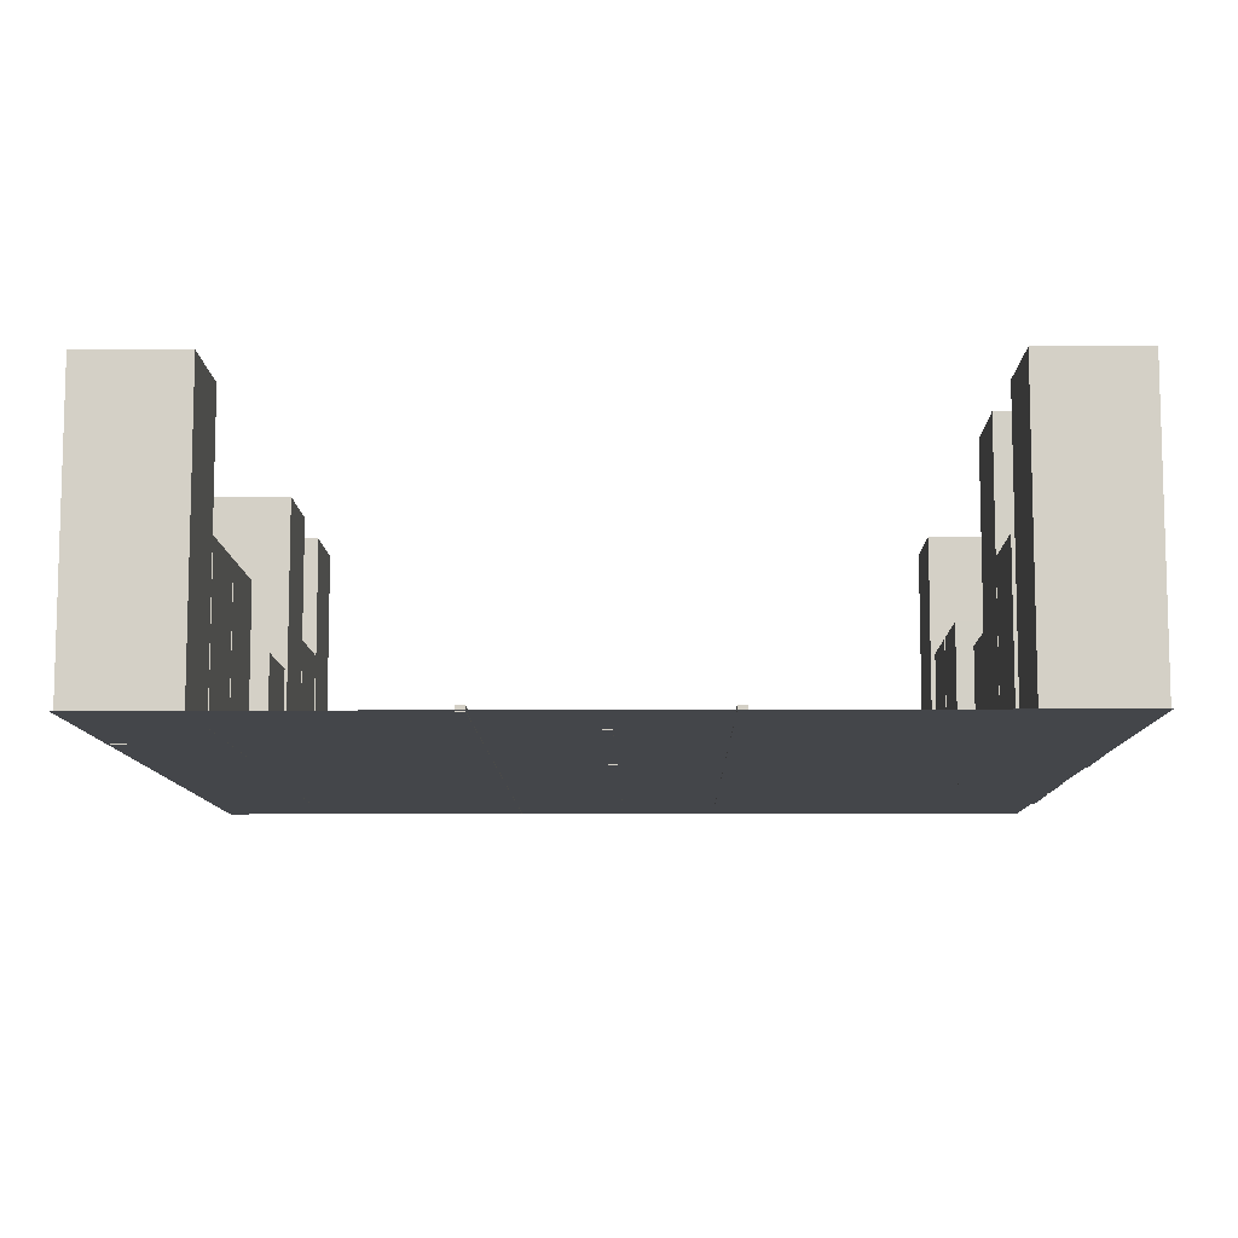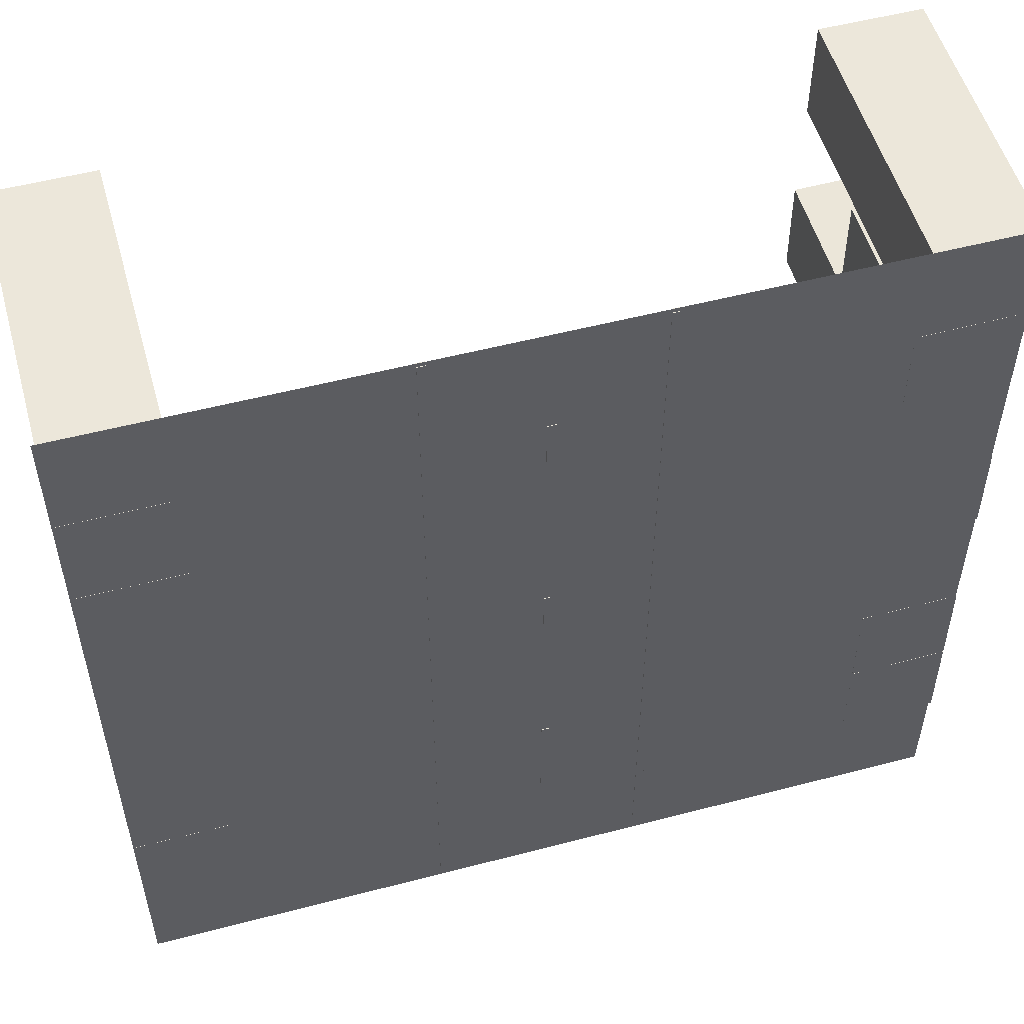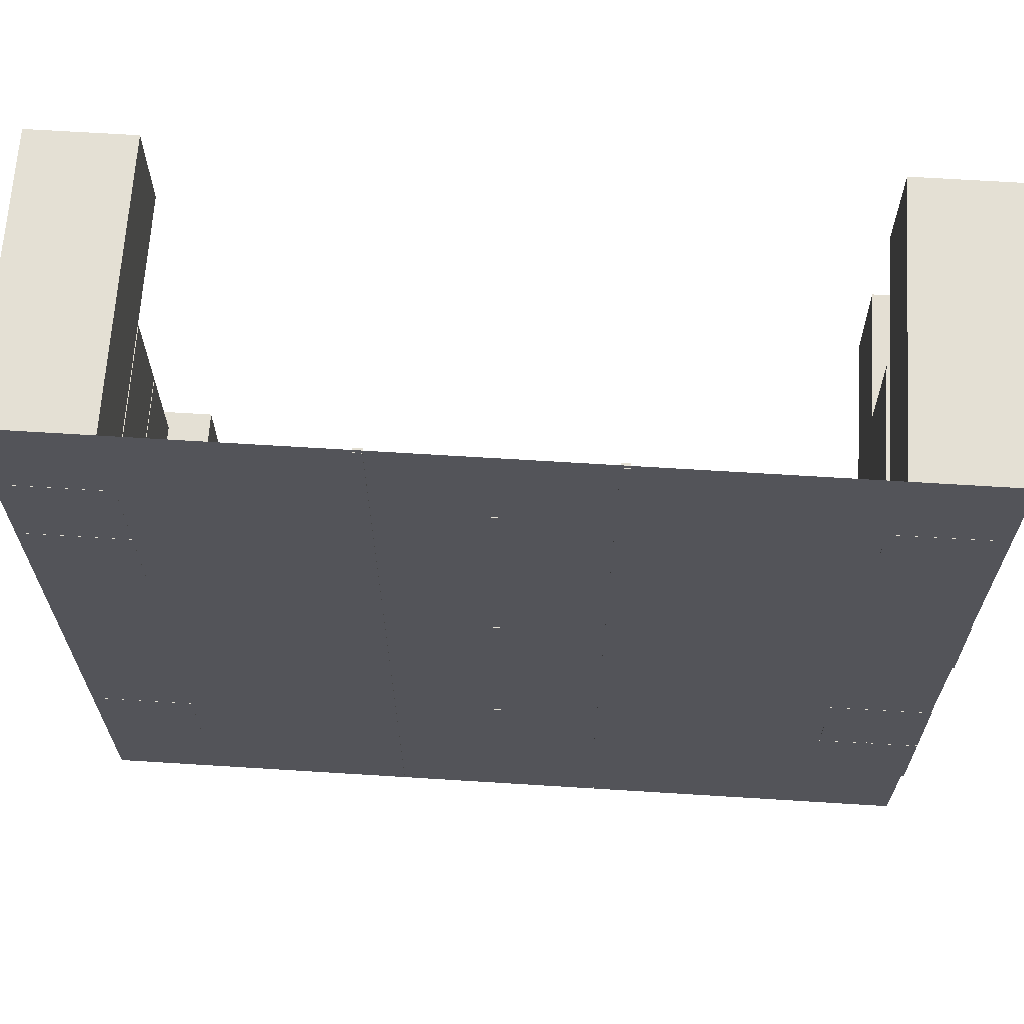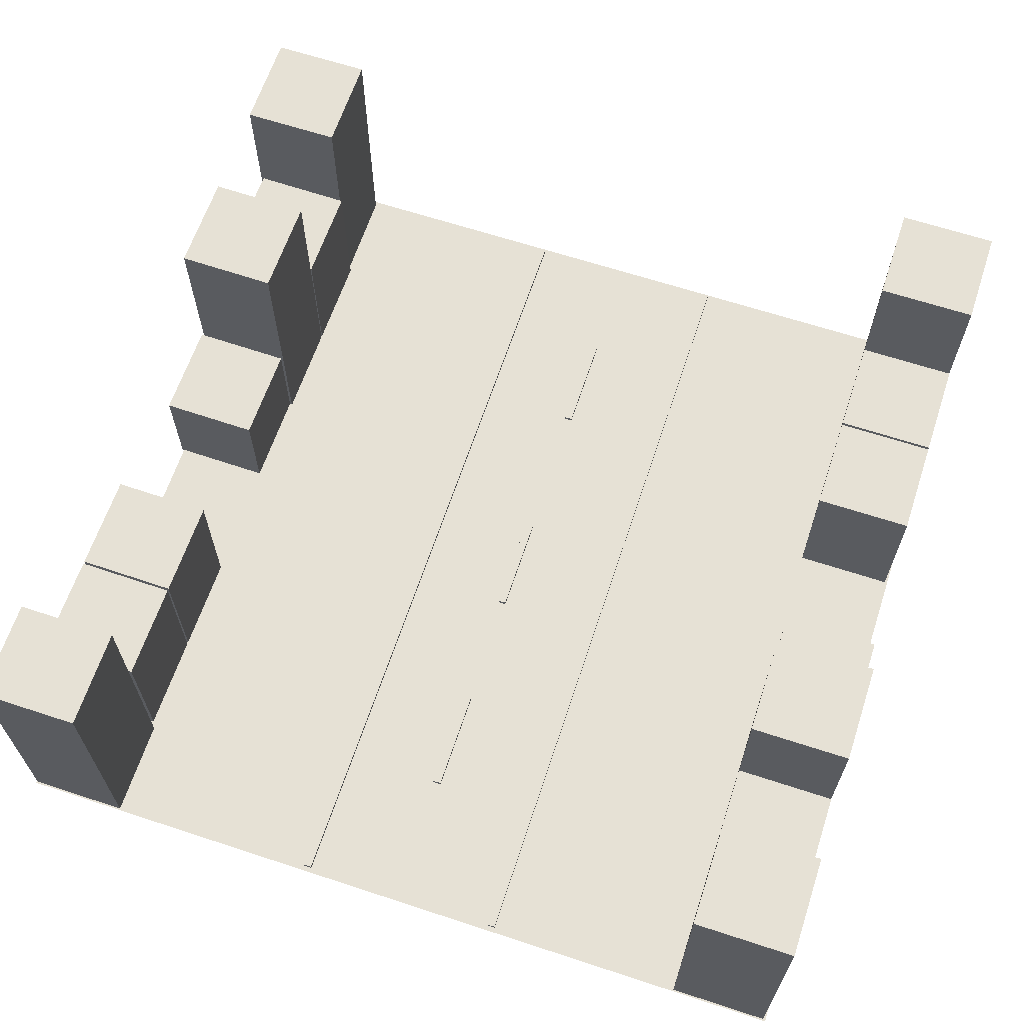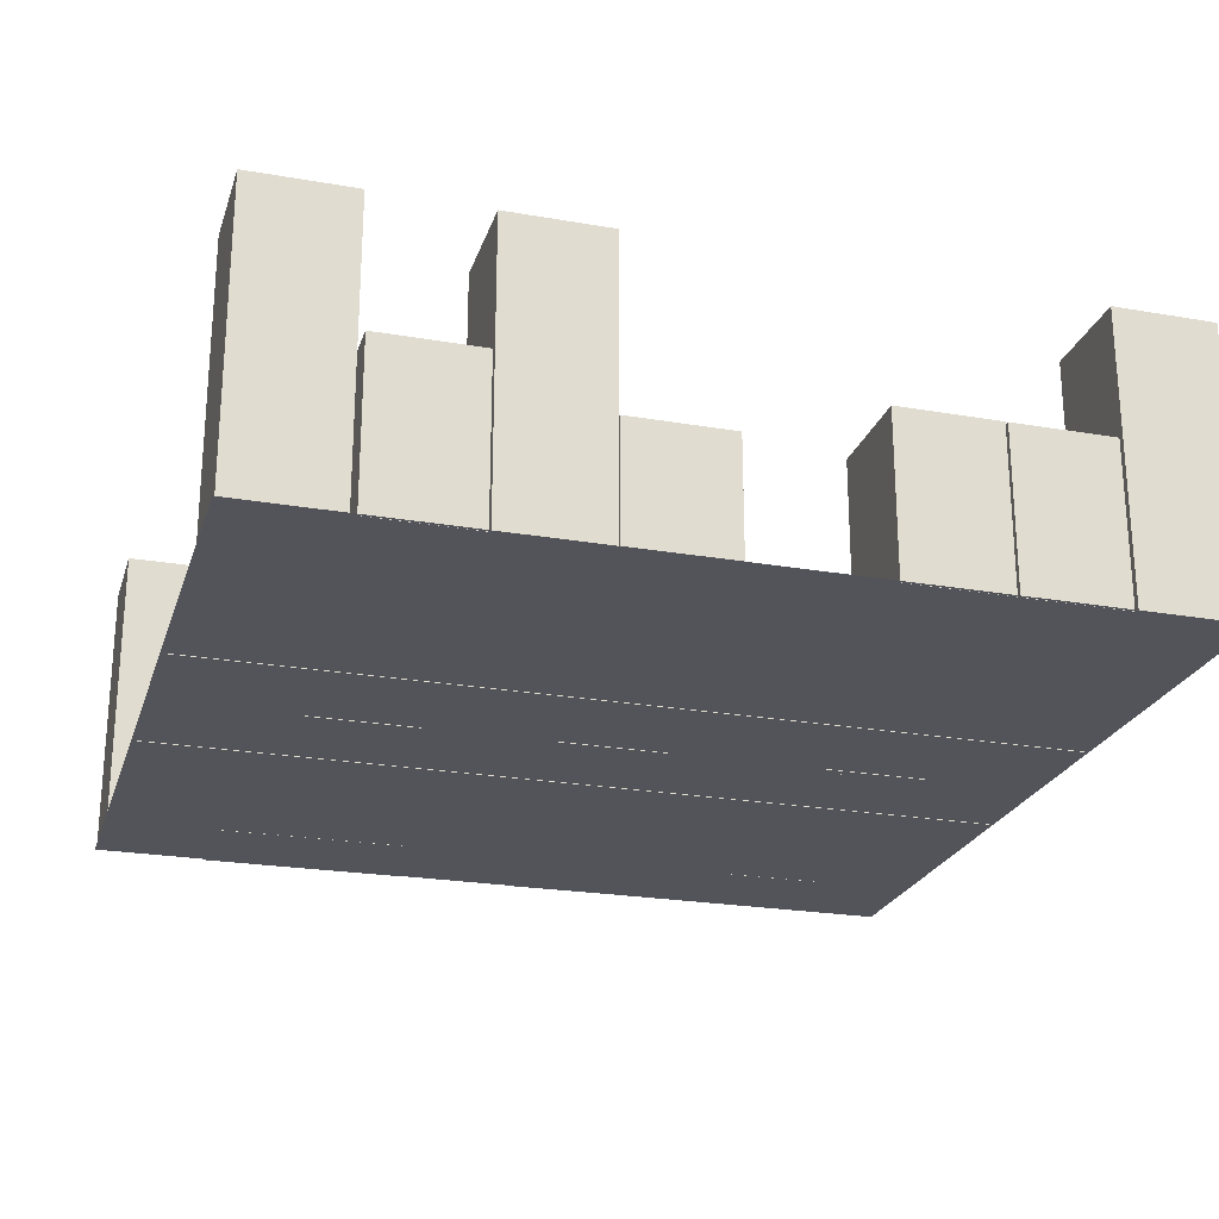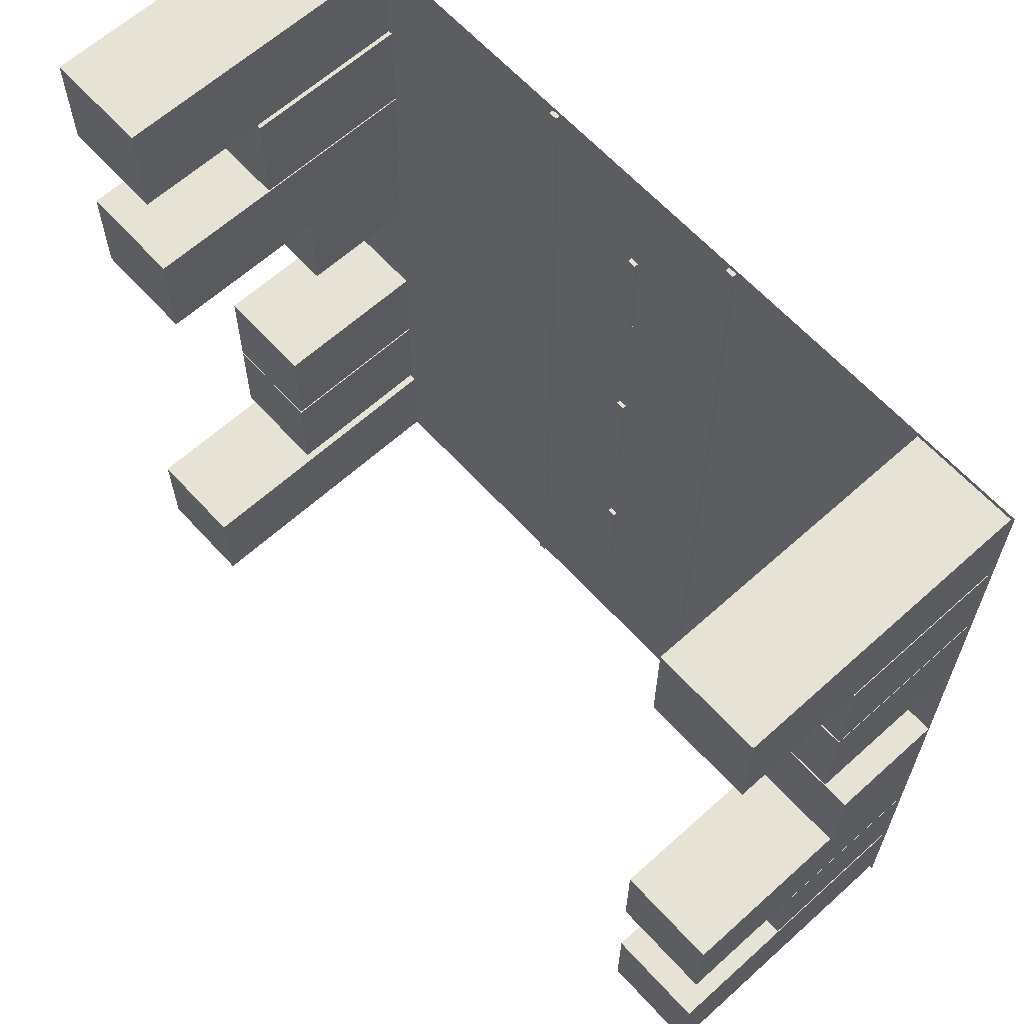
<metadata>
{"format":"obj","ext":"obj","renderer":"f3d","projection":"perspective","resolution":1024,"background":"white","views":[{"elev":-9.6,"azim":0.8,"up":"+Y"},{"elev":53.5,"azim":-15.6,"up":"+Z"},{"elev":66.2,"azim":3.6,"up":"+Z"},{"elev":64.8,"azim":-161.7,"up":"+Y"},{"elev":-23.7,"azim":-106.2,"up":"+Y"},{"elev":63.3,"azim":-132.3,"up":"+Z"}]}
</metadata>
<code>
o 立方体.002
v -2.98 0.0001 2.968
v -2.98 2 2.968
v -2.98 0.0001 2.261
v -2.98 2 2.261
v -2.273 0.0001 2.968
v -2.273 2 2.968
v -2.273 0.0001 2.261
v -2.273 2 2.261
v -3 0 3
v 3 0 3
v -3 0 -3
v 3 0 -3
v 2.286 0.0001 -2.28
v 2.286 2 -2.28
v 2.286 0.0001 -2.987
v 2.286 2 -2.987
v 2.993 0.0001 -2.28
v 2.993 2 -2.28
v 2.993 0.0001 -2.987
v 2.993 2 -2.987
v -2.98 0.0001 -2.28
v -2.98 2 -2.28
v -2.98 0.0001 -2.987
v -2.98 2 -2.987
v -2.273 0.0001 -2.28
v -2.273 2 -2.28
v -2.273 0.0001 -2.987
v -2.273 2 -2.987
v 2.286 0.0001 2.968
v 2.286 2 2.968
v 2.286 0.0001 2.261
v 2.286 2 2.261
v 2.993 0.0001 2.968
v 2.993 2 2.968
v 2.993 0.0001 2.261
v 2.993 2 2.261
v -2.98 -0.001225 2.237
v -2.98 1.109 2.237
v -2.98 -0.001225 1.53
v -2.98 1.109 1.53
v -2.273 -0.001225 2.237
v -2.273 1.109 2.237
v -2.273 -0.001225 1.53
v -2.273 1.109 1.53
v -2.98 -0.001225 -1.533
v -2.98 1.109 -1.533
v -2.98 -0.001225 -2.24
v -2.98 1.109 -2.24
v -2.273 -0.001225 -1.533
v -2.273 1.109 -1.533
v -2.273 -0.001225 -2.24
v -2.273 1.109 -2.24
v -0.8273 0.02936 2.969
v -0.8273 -0.003893 2.969
v -0.8273 0.02936 -2.962
v -0.8273 -0.003893 -2.962
v -0.7684 0.02936 2.969
v -0.7684 -0.003893 2.969
v -0.7684 0.02936 -2.962
v -0.7684 -0.003893 -2.962
v 0.6818 0.02936 2.969
v 0.6818 -0.003893 2.969
v 0.6818 0.02936 -2.962
v 0.6818 -0.003893 -2.962
v 0.7407 0.02936 2.969
v 0.7407 -0.003893 2.969
v 0.7407 0.02936 -2.962
v 0.7407 -0.003893 -2.962
v -0.05358 0.02936 0.3755
v -0.05358 -0.003893 0.3755
v -0.05358 0.02936 -0.3689
v -0.05358 -0.003893 -0.3689
v 0.005343 0.02936 0.3755
v 0.005343 -0.003893 0.3755
v 0.005343 0.02936 -0.3689
v 0.005343 -0.003893 -0.3689
v -0.05358 0.02936 -1.258
v -0.05358 -0.003893 -1.258
v -0.05358 0.02936 -2.002
v -0.05358 -0.003893 -2.002
v 0.005343 0.02936 -1.258
v 0.005343 -0.003893 -1.258
v 0.005343 0.02936 -2.002
v 0.005343 -0.003893 -2.002
v -0.05358 0.02936 2.176
v -0.05358 -0.003893 2.176
v -0.05358 0.02936 1.431
v -0.05358 -0.003893 1.431
v 0.005343 0.02936 2.176
v 0.005343 -0.003893 2.176
v 0.005343 0.02936 1.431
v 0.005343 -0.003893 1.431
v -2.98 0.0001 -0.8136
v -2.98 2 -0.8136
v -2.98 0.0001 -1.521
v -2.98 2 -1.521
v -2.273 0.0001 -0.8136
v -2.273 2 -0.8136
v -2.273 0.0001 -1.521
v -2.273 2 -1.521
v -2.998 0.002084 -0.1069
v -2.998 0.7969 -0.1069
v -2.998 0.002084 -0.8139
v -2.998 0.7969 -0.8139
v -2.291 0.002084 -0.1069
v -2.291 0.7969 -0.1069
v -2.291 0.002084 -0.8139
v -2.291 0.7969 -0.8139
v -2.98 -0.001225 1.513
v -2.98 1.109 1.513
v -2.98 -0.001225 0.806
v -2.98 1.109 0.806
v -2.273 -0.001225 1.513
v -2.273 1.109 1.513
v -2.273 -0.001225 0.806
v -2.273 1.109 0.806
v 3.02 -0.001225 -2.22
v 3.02 1.109 -2.22
v 3.013 -0.001225 -1.513
v 3.013 1.109 -1.513
v 2.313 -0.001225 -2.228
v 2.313 1.109 -2.228
v 2.306 -0.001225 -1.521
v 2.306 1.109 -1.521
v 2.98 -0.001225 1.55
v 2.98 1.109 1.55
v 2.973 -0.001225 2.257
v 2.973 1.109 2.257
v 2.273 -0.001225 1.543
v 2.273 1.109 1.543
v 2.266 -0.001225 2.249
v 2.266 1.109 2.249
v 2.988 0.0001 0.8305
v 2.988 2 0.8305
v 2.98 0.0001 1.537
v 2.98 2 1.537
v 2.281 0.0001 0.823
v 2.281 2 0.823
v 2.273 0.0001 1.53
v 2.273 2 1.53
v 3.014 0.002084 0.124
v 3.014 0.7969 0.124
v 3.006 0.002084 0.8309
v 3.006 0.7969 0.8309
v 2.307 0.002084 0.1165
v 2.307 0.7969 0.1165
v 2.299 0.002084 0.8235
v 2.299 0.7969 0.8235
v 3.012 -0.001225 -1.496
v 3.012 1.109 -1.496
v 3.005 -0.001225 -0.7891
v 3.005 1.109 -0.7891
v 2.306 -0.001225 -1.504
v 2.306 1.109 -1.504
v 2.298 -0.001225 -0.7966
v 2.298 1.109 -0.7966
v -2.98 -0.001225 2.237
v -2.98 1.109 2.237
v -2.98 -0.001225 1.53
v -2.98 1.109 1.53
v -2.273 -0.001225 2.237
v -2.273 1.109 2.237
v -2.273 -0.001225 1.53
v -2.273 1.109 1.53
v -2.98 -0.001225 -1.533
v -2.98 1.109 -1.533
v -2.98 -0.001225 -2.24
v -2.98 1.109 -2.24
v -2.273 -0.001225 -1.533
v -2.273 1.109 -1.533
v -2.273 -0.001225 -2.24
v -2.273 1.109 -2.24
v -2.98 0.0001 -0.8136
v -2.98 2 -0.8136
v -2.98 0.0001 -1.521
v -2.98 2 -1.521
v -2.273 0.0001 -0.8136
v -2.273 2 -0.8136
v -2.273 0.0001 -1.521
v -2.273 2 -1.521
v -2.998 0.002084 -0.1069
v -2.998 0.7969 -0.1069
v -2.998 0.002084 -0.8139
v -2.998 0.7969 -0.8139
v -2.291 0.002084 -0.1069
v -2.291 0.7969 -0.1069
v -2.291 0.002084 -0.8139
v -2.291 0.7969 -0.8139
v -2.98 -0.001225 1.513
v -2.98 1.109 1.513
v -2.98 -0.001225 0.806
v -2.98 1.109 0.806
v -2.273 -0.001225 1.513
v -2.273 1.109 1.513
v -2.273 -0.001225 0.806
v -2.273 1.109 0.806
f 2 3 1
f 4 7 3
f 8 5 7
f 6 1 5
f 7 1 3
f 4 6 8
f 10 11 9
f 14 15 13
f 16 19 15
f 20 17 19
f 18 13 17
f 19 13 15
f 16 18 20
f 22 23 21
f 24 27 23
f 28 25 27
f 26 21 25
f 27 21 23
f 24 26 28
f 30 31 29
f 32 35 31
f 36 33 35
f 34 29 33
f 35 29 31
f 32 34 36
f 38 39 37
f 40 43 39
f 44 41 43
f 42 37 41
f 43 37 39
f 40 42 44
f 46 47 45
f 48 51 47
f 52 49 51
f 50 45 49
f 51 45 47
f 48 50 52
f 54 55 53
f 56 59 55
f 60 57 59
f 58 53 57
f 59 53 55
f 56 58 60
f 62 63 61
f 64 67 63
f 68 65 67
f 66 61 65
f 67 61 63
f 64 66 68
f 70 71 69
f 72 75 71
f 76 73 75
f 74 69 73
f 75 69 71
f 72 74 76
f 78 79 77
f 80 83 79
f 84 81 83
f 82 77 81
f 83 77 79
f 80 82 84
f 86 87 85
f 88 91 87
f 92 89 91
f 90 85 89
f 91 85 87
f 88 90 92
f 94 95 93
f 96 99 95
f 100 97 99
f 98 93 97
f 99 93 95
f 96 98 100
f 102 103 101
f 104 107 103
f 108 105 107
f 106 101 105
f 107 101 103
f 104 106 108
f 110 111 109
f 112 115 111
f 116 113 115
f 114 109 113
f 115 109 111
f 112 114 116
f 118 119 117
f 120 123 119
f 124 121 123
f 122 117 121
f 119 121 117
f 120 122 124
f 126 127 125
f 128 131 127
f 132 129 131
f 130 125 129
f 127 129 125
f 128 130 132
f 134 135 133
f 136 139 135
f 140 137 139
f 138 133 137
f 135 137 133
f 136 138 140
f 142 143 141
f 144 147 143
f 148 145 147
f 146 141 145
f 143 145 141
f 144 146 148
f 150 151 149
f 152 155 151
f 156 153 155
f 154 149 153
f 151 153 149
f 152 154 156
f 158 159 157
f 160 163 159
f 164 161 163
f 162 157 161
f 163 157 159
f 160 162 164
f 166 167 165
f 168 171 167
f 172 169 171
f 170 165 169
f 171 165 167
f 168 170 172
f 174 175 173
f 176 179 175
f 180 177 179
f 178 173 177
f 179 173 175
f 176 178 180
f 182 183 181
f 184 187 183
f 188 185 187
f 186 181 185
f 187 181 183
f 184 186 188
f 190 191 189
f 192 195 191
f 196 193 195
f 194 189 193
f 195 189 191
f 192 194 196
f 2 4 3
f 4 8 7
f 8 6 5
f 6 2 1
f 7 5 1
f 4 2 6
f 10 12 11
f 14 16 15
f 16 20 19
f 20 18 17
f 18 14 13
f 19 17 13
f 16 14 18
f 22 24 23
f 24 28 27
f 28 26 25
f 26 22 21
f 27 25 21
f 24 22 26
f 30 32 31
f 32 36 35
f 36 34 33
f 34 30 29
f 35 33 29
f 32 30 34
f 38 40 39
f 40 44 43
f 44 42 41
f 42 38 37
f 43 41 37
f 40 38 42
f 46 48 47
f 48 52 51
f 52 50 49
f 50 46 45
f 51 49 45
f 48 46 50
f 54 56 55
f 56 60 59
f 60 58 57
f 58 54 53
f 59 57 53
f 56 54 58
f 62 64 63
f 64 68 67
f 68 66 65
f 66 62 61
f 67 65 61
f 64 62 66
f 70 72 71
f 72 76 75
f 76 74 73
f 74 70 69
f 75 73 69
f 72 70 74
f 78 80 79
f 80 84 83
f 84 82 81
f 82 78 77
f 83 81 77
f 80 78 82
f 86 88 87
f 88 92 91
f 92 90 89
f 90 86 85
f 91 89 85
f 88 86 90
f 94 96 95
f 96 100 99
f 100 98 97
f 98 94 93
f 99 97 93
f 96 94 98
f 102 104 103
f 104 108 107
f 108 106 105
f 106 102 101
f 107 105 101
f 104 102 106
f 110 112 111
f 112 116 115
f 116 114 113
f 114 110 109
f 115 113 109
f 112 110 114
f 118 120 119
f 120 124 123
f 124 122 121
f 122 118 117
f 119 123 121
f 120 118 122
f 126 128 127
f 128 132 131
f 132 130 129
f 130 126 125
f 127 131 129
f 128 126 130
f 134 136 135
f 136 140 139
f 140 138 137
f 138 134 133
f 135 139 137
f 136 134 138
f 142 144 143
f 144 148 147
f 148 146 145
f 146 142 141
f 143 147 145
f 144 142 146
f 150 152 151
f 152 156 155
f 156 154 153
f 154 150 149
f 151 155 153
f 152 150 154
f 158 160 159
f 160 164 163
f 164 162 161
f 162 158 157
f 163 161 157
f 160 158 162
f 166 168 167
f 168 172 171
f 172 170 169
f 170 166 165
f 171 169 165
f 168 166 170
f 174 176 175
f 176 180 179
f 180 178 177
f 178 174 173
f 179 177 173
f 176 174 178
f 182 184 183
f 184 188 187
f 188 186 185
f 186 182 181
f 187 185 181
f 184 182 186
f 190 192 191
f 192 196 195
f 196 194 193
f 194 190 189
f 195 193 189
f 192 190 194

</code>
